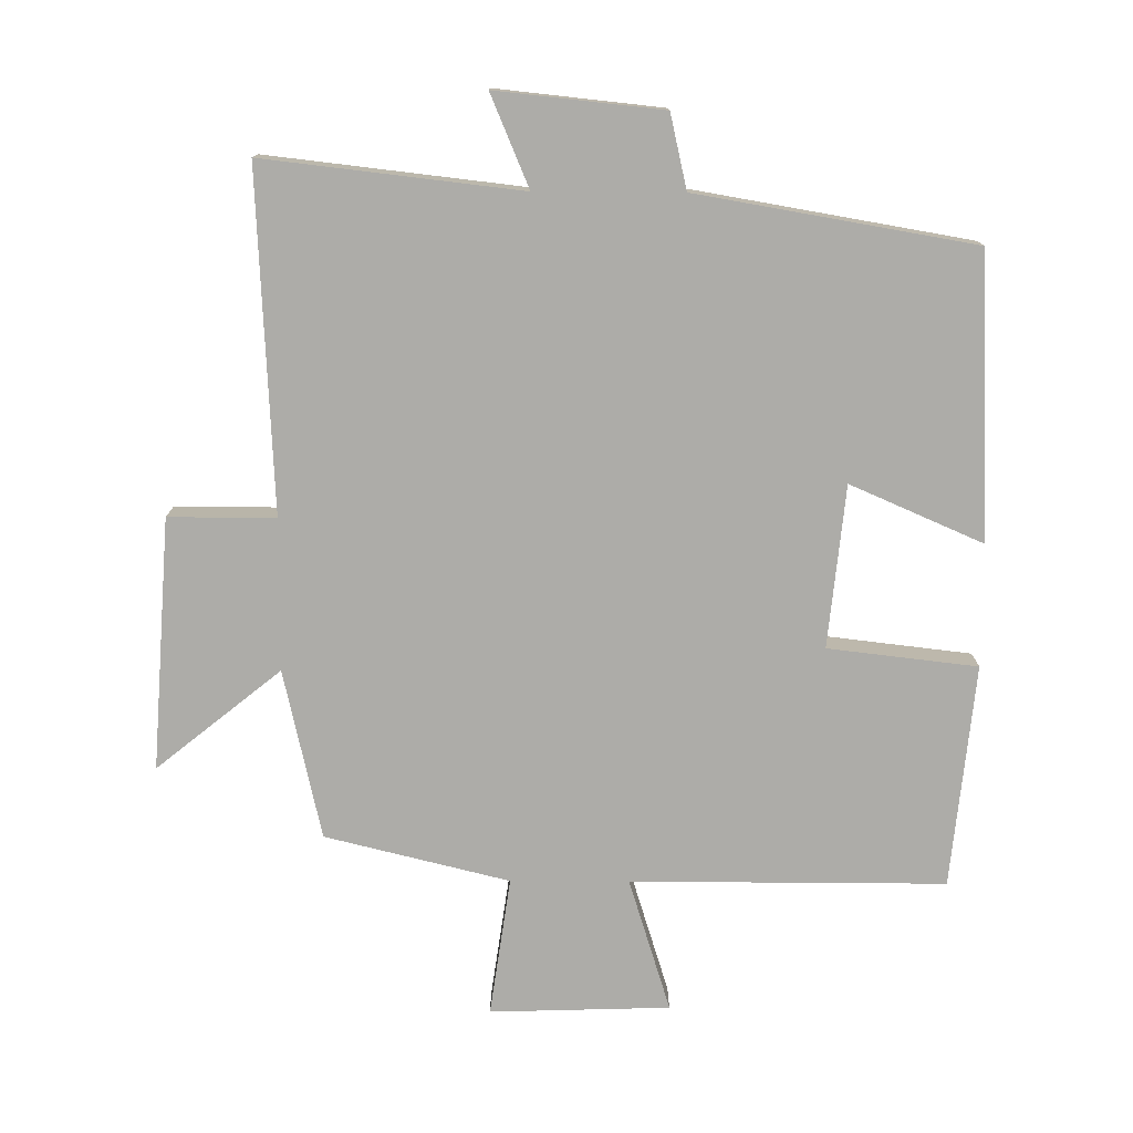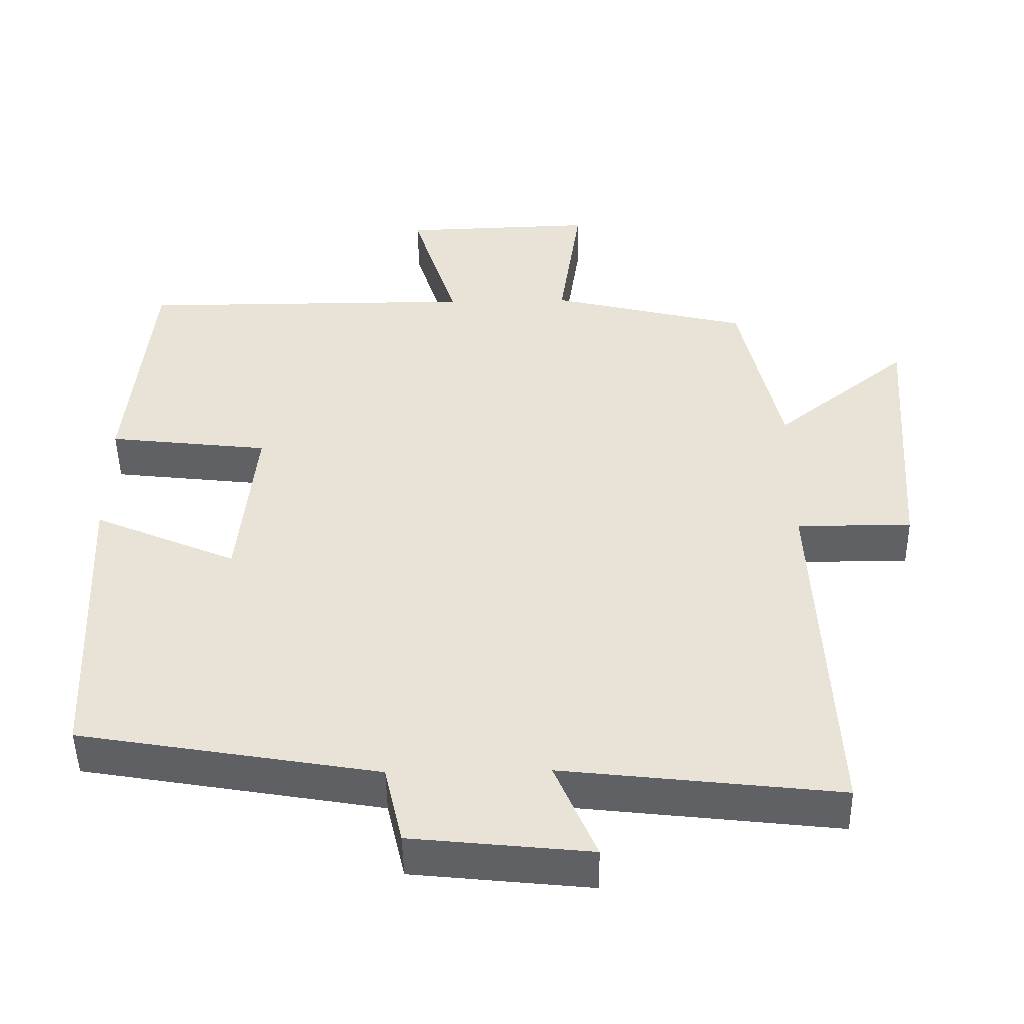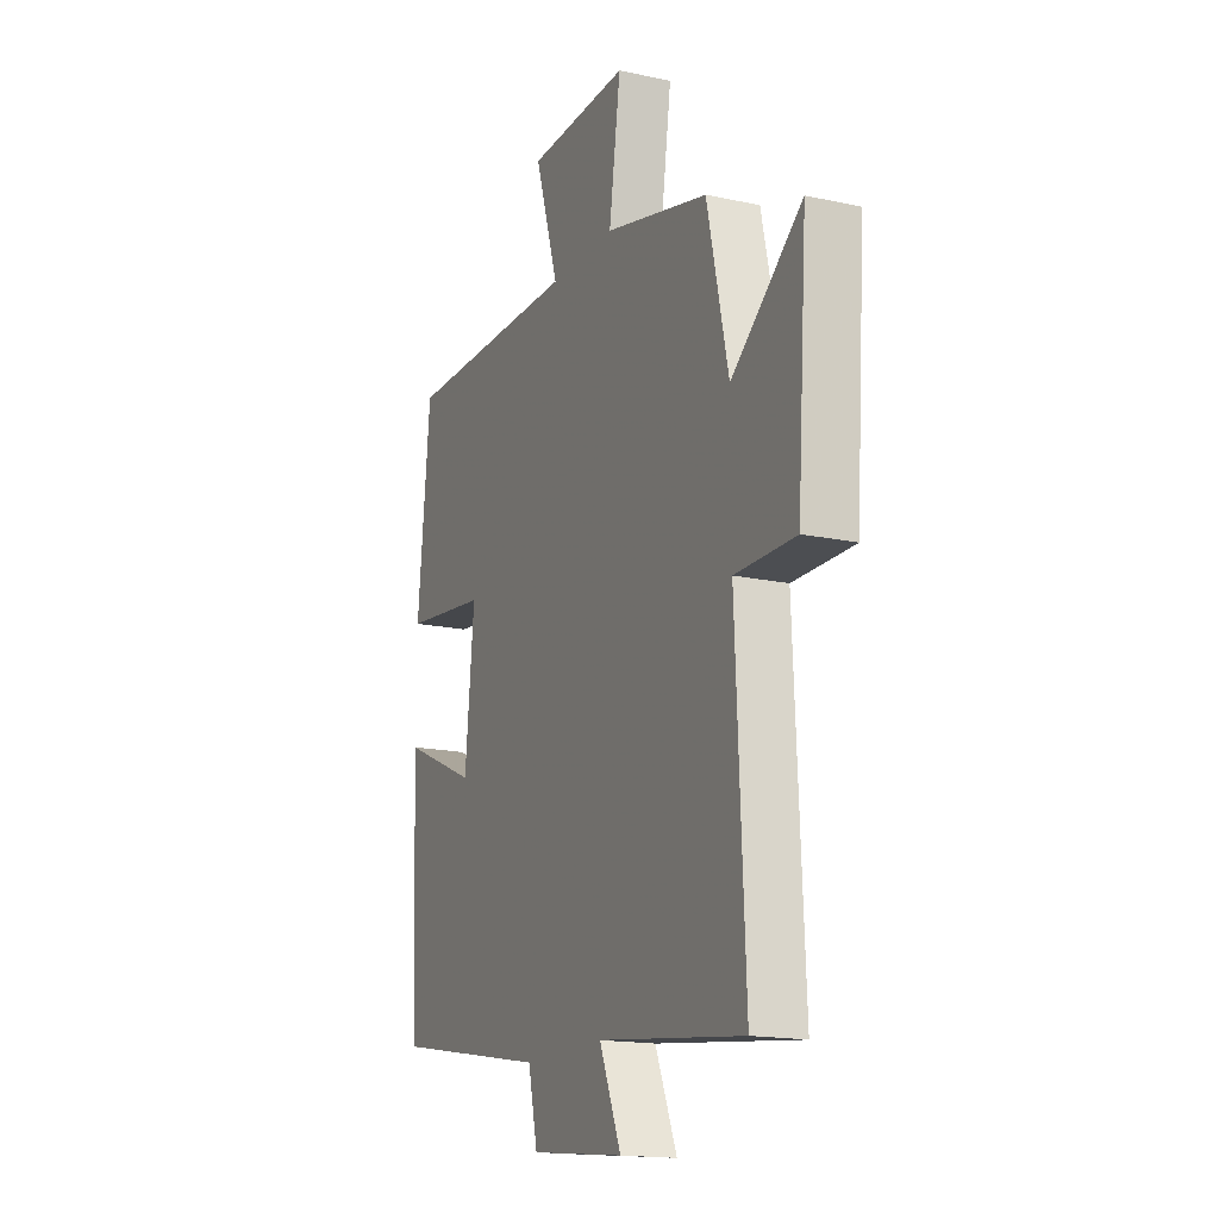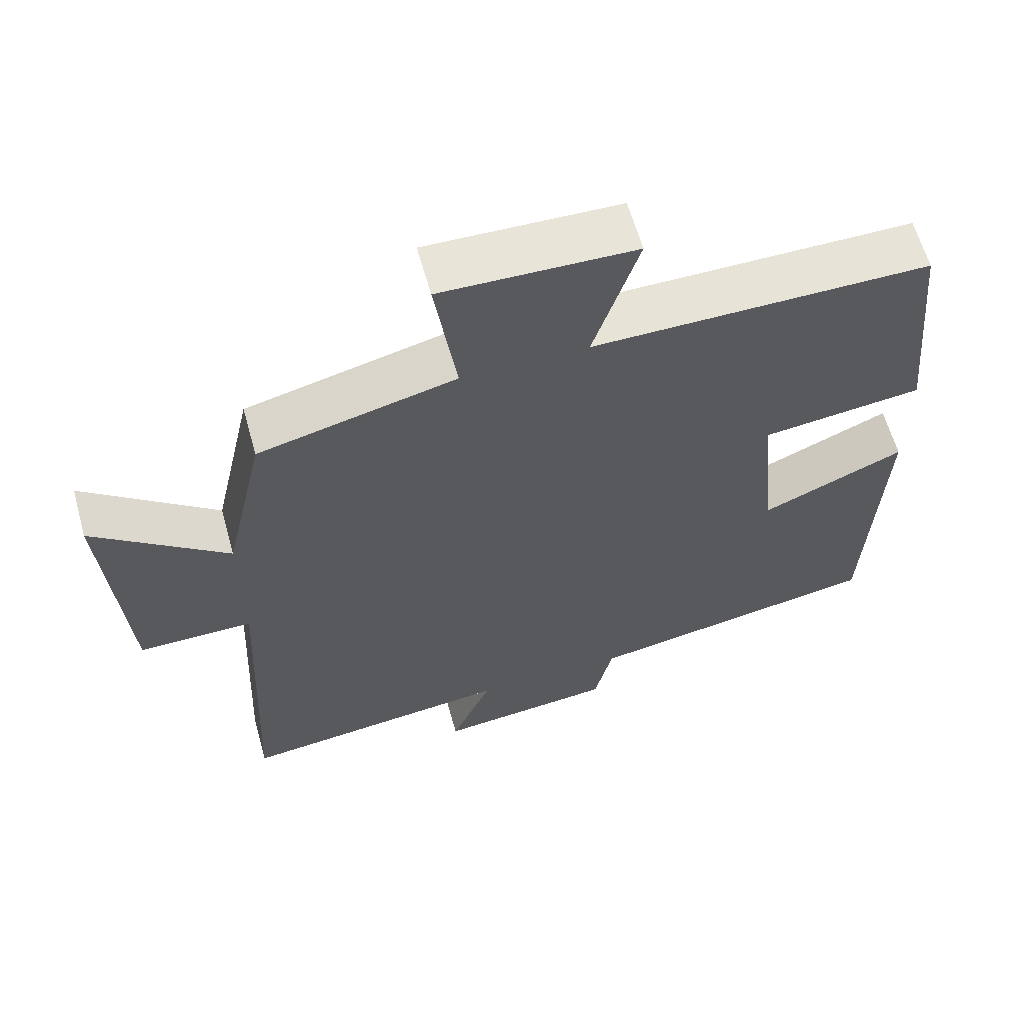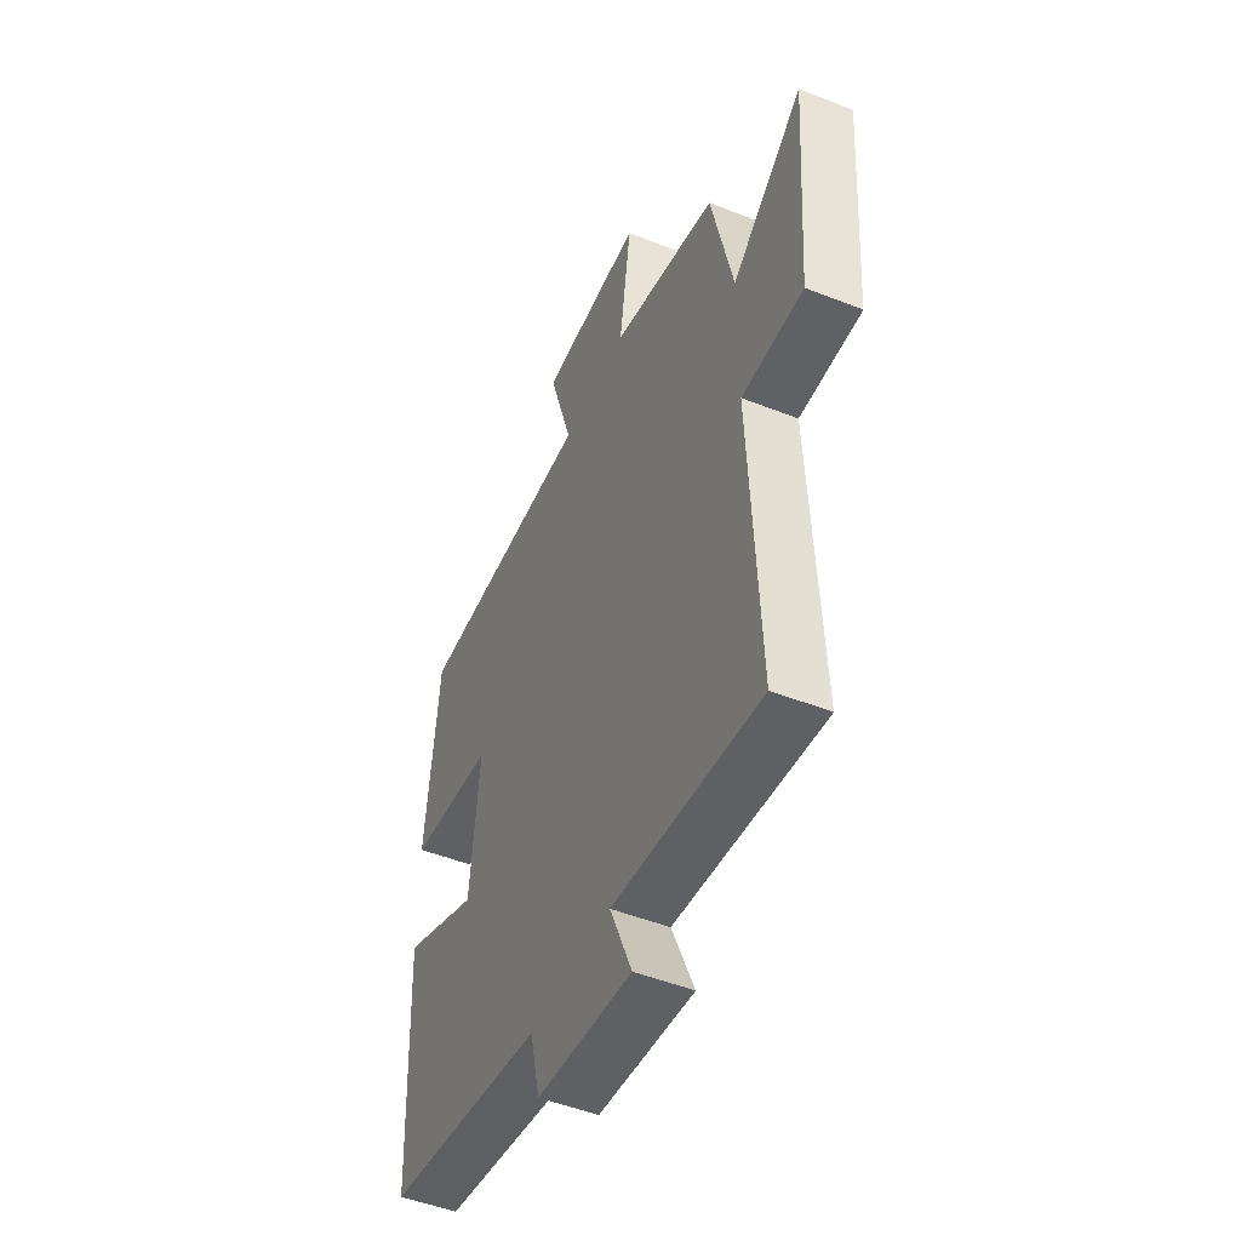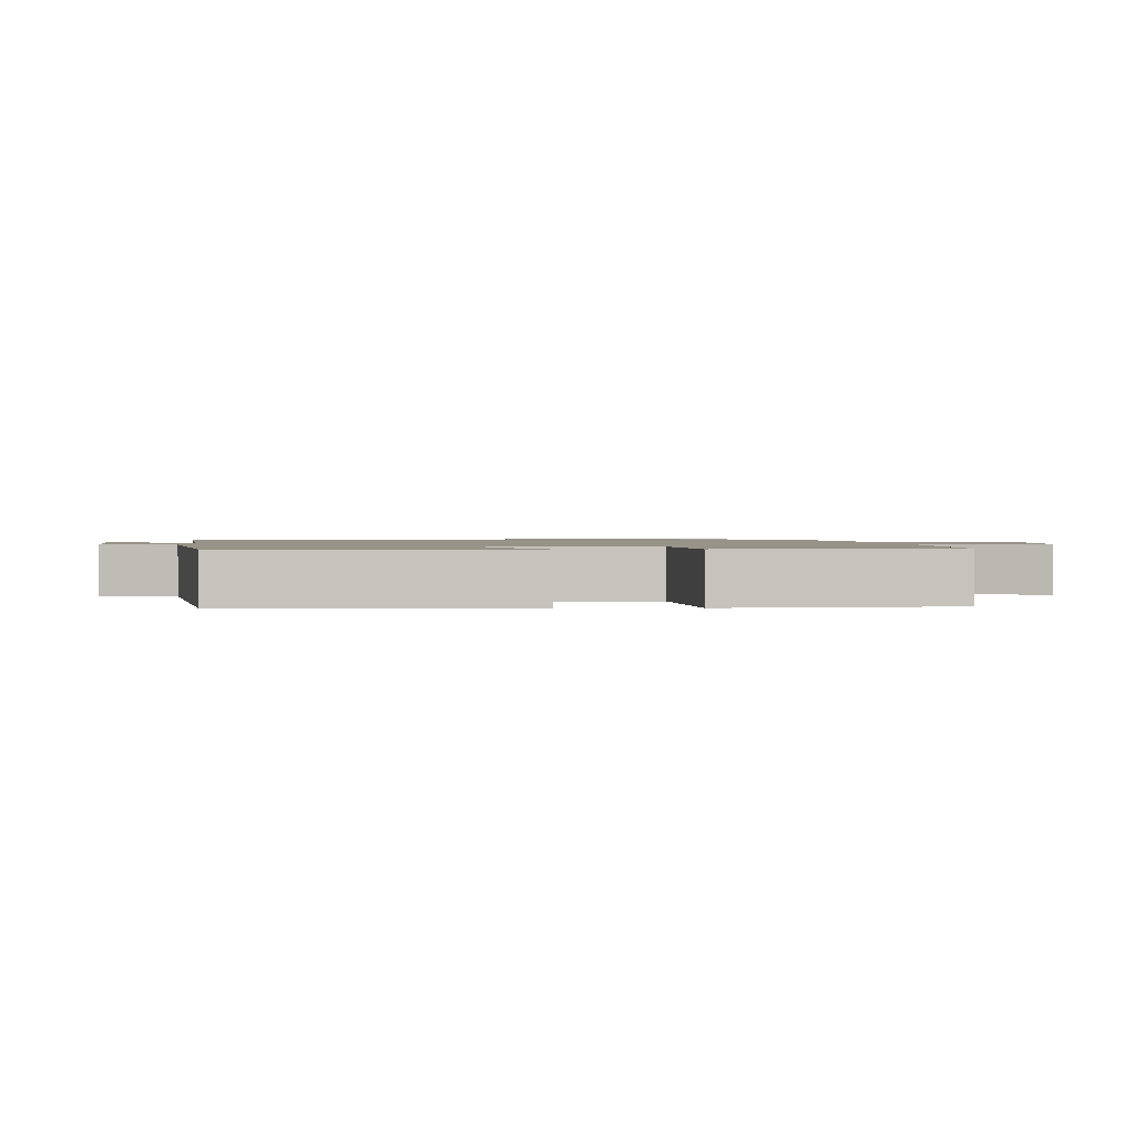
<metadata>
{"format":"obj","ext":"obj","renderer":"f3d","projection":"perspective","resolution":1024,"background":"white","views":[{"elev":-76.6,"azim":179.7,"up":"+Y"},{"elev":-48.1,"azim":1.0,"up":"+Z"},{"elev":-16.6,"azim":66.1,"up":"+Z"},{"elev":61.9,"azim":164.4,"up":"+Z"},{"elev":-49.3,"azim":66.3,"up":"+Z"},{"elev":1.3,"azim":-92.6,"up":"+Y"}]}
</metadata>
<code>
v -0.481 0.07 -0.429
v -0.5 0.07 -0.009
v -0.303 0.07 -0.095
v -0.279 0.07 0.145
v -0.5 0.07 0.171
v -0.467 0.07 0.501
v -0.002 0.07 0.5
v -0.064 0.07 0.698
v 0.202 0.07 0.706
v 0.172 0.07 0.5
v 0.444 0.07 0.433
v 0.5 0.07 0.182
v 0.684 0.07 0.33
v 0.658 0.07 -0.042
v 0.5 0.07 -0.042
v 0.524 0.07 -0.544
v 0.144 0.07 -0.5
v 0.201 0.07 -0.636
v -0.045 0.07 -0.61
v -0.07 0.07 -0.5
v -0.481 0 -0.429
v -0.5 0 -0.009
v -0.303 0 -0.095
v -0.279 0 0.145
v -0.5 0 0.171
v -0.467 0 0.501
v -0.002 0 0.5
v -0.064 0 0.698
v 0.202 0 0.706
v 0.172 0 0.5
v 0.444 0 0.433
v 0.5 0 0.182
v 0.684 0 0.33
v 0.658 0 -0.042
v 0.5 0 -0.042
v 0.524 0 -0.544
v 0.144 0 -0.5
v 0.201 0 -0.636
v -0.045 0 -0.61
v -0.07 0 -0.5
f 17 18 19 20
f 17 20 1 2
f 15 16 17
f 12 13 14 15
f 10 11 12 15
f 10 15 17
f 7 8 9 10
f 7 10 17
f 4 5 6 7
f 3 4 7 17
f 2 3 17
f 40 39 38 37
f 22 21 40 37
f 37 36 35
f 35 34 33 32
f 35 32 31 30
f 37 35 30
f 30 29 28 27
f 37 30 27
f 27 26 25 24
f 37 27 24 23
f 37 23 22
f 1 21 22 2
f 2 22 23 3
f 3 23 24 4
f 4 24 25 5
f 5 25 26 6
f 6 26 27 7
f 7 27 28 8
f 8 28 29 9
f 9 29 30 10
f 10 30 31 11
f 11 31 32 12
f 12 32 33 13
f 13 33 34 14
f 14 34 35 15
f 15 35 36 16
f 16 36 37 17
f 17 37 38 18
f 18 38 39 19
f 19 39 40 20
f 20 40 21 1

</code>
